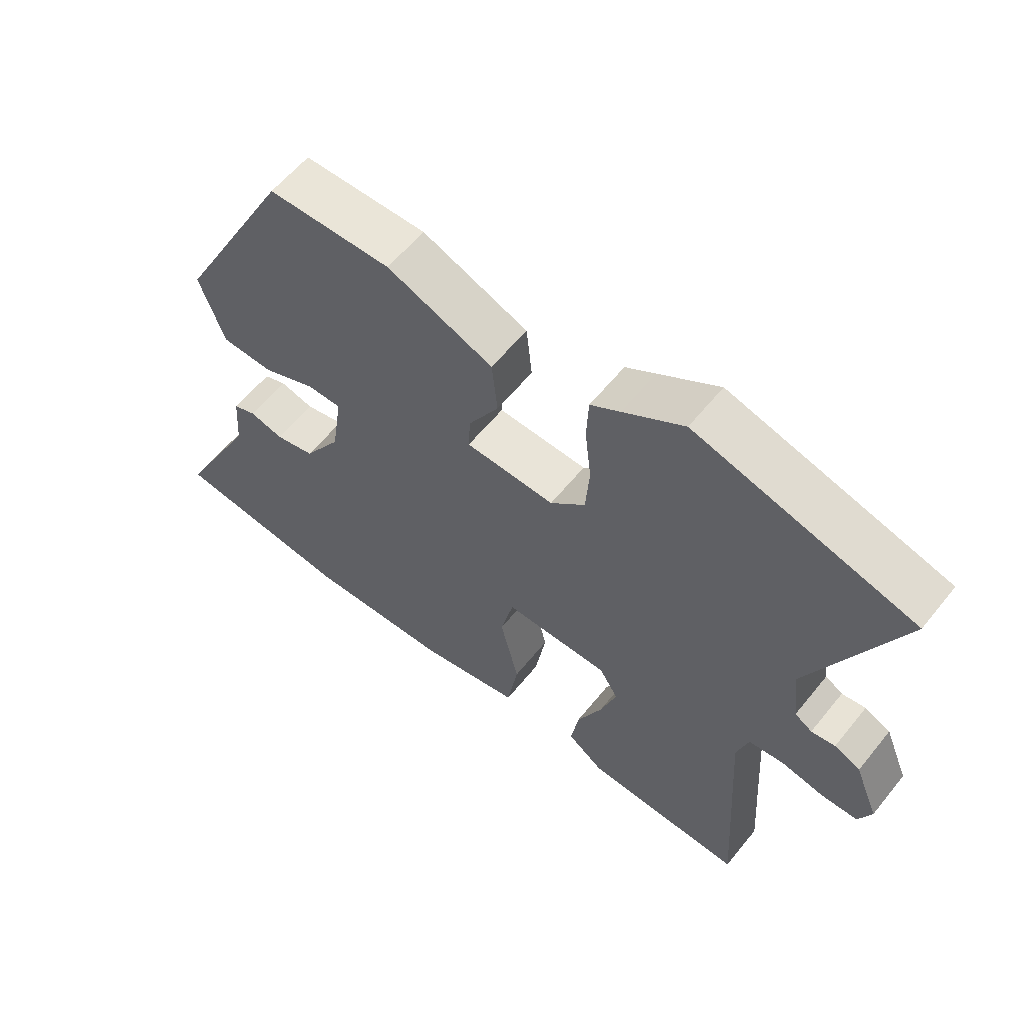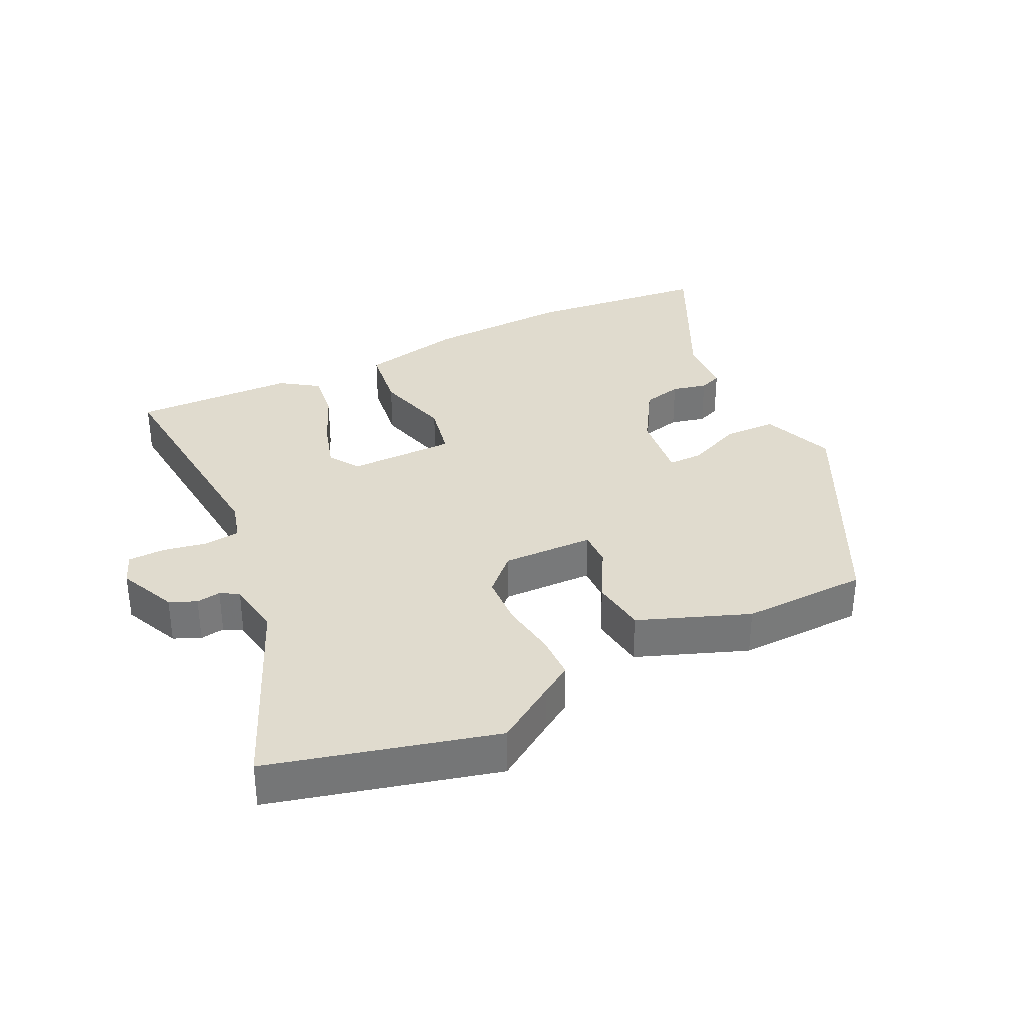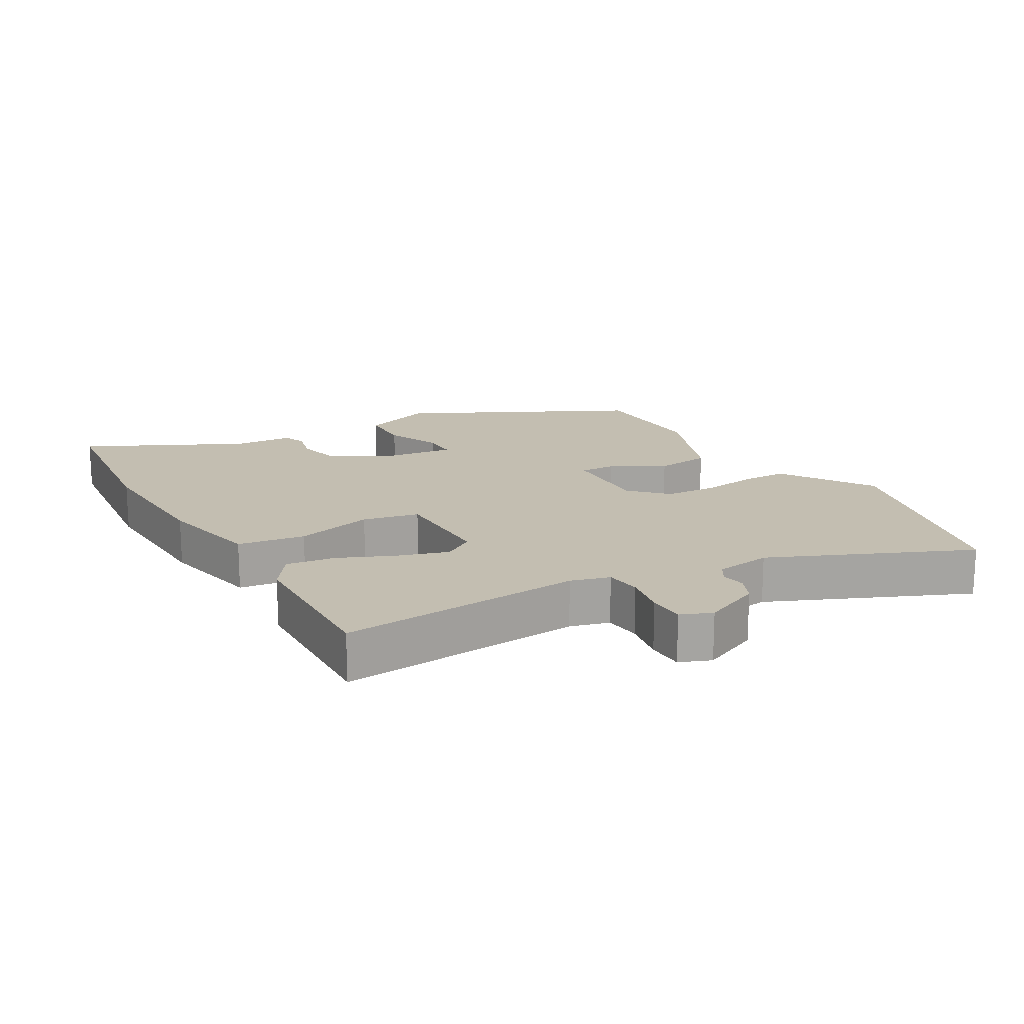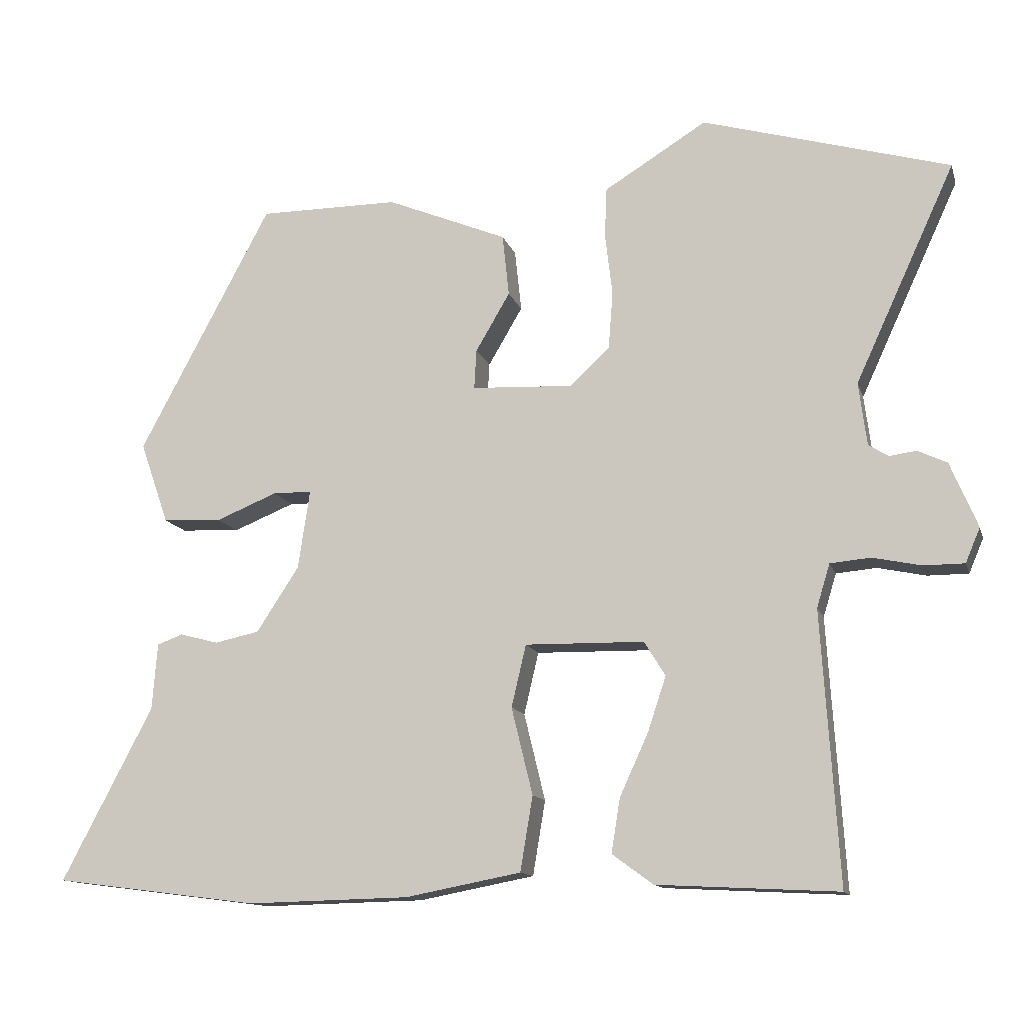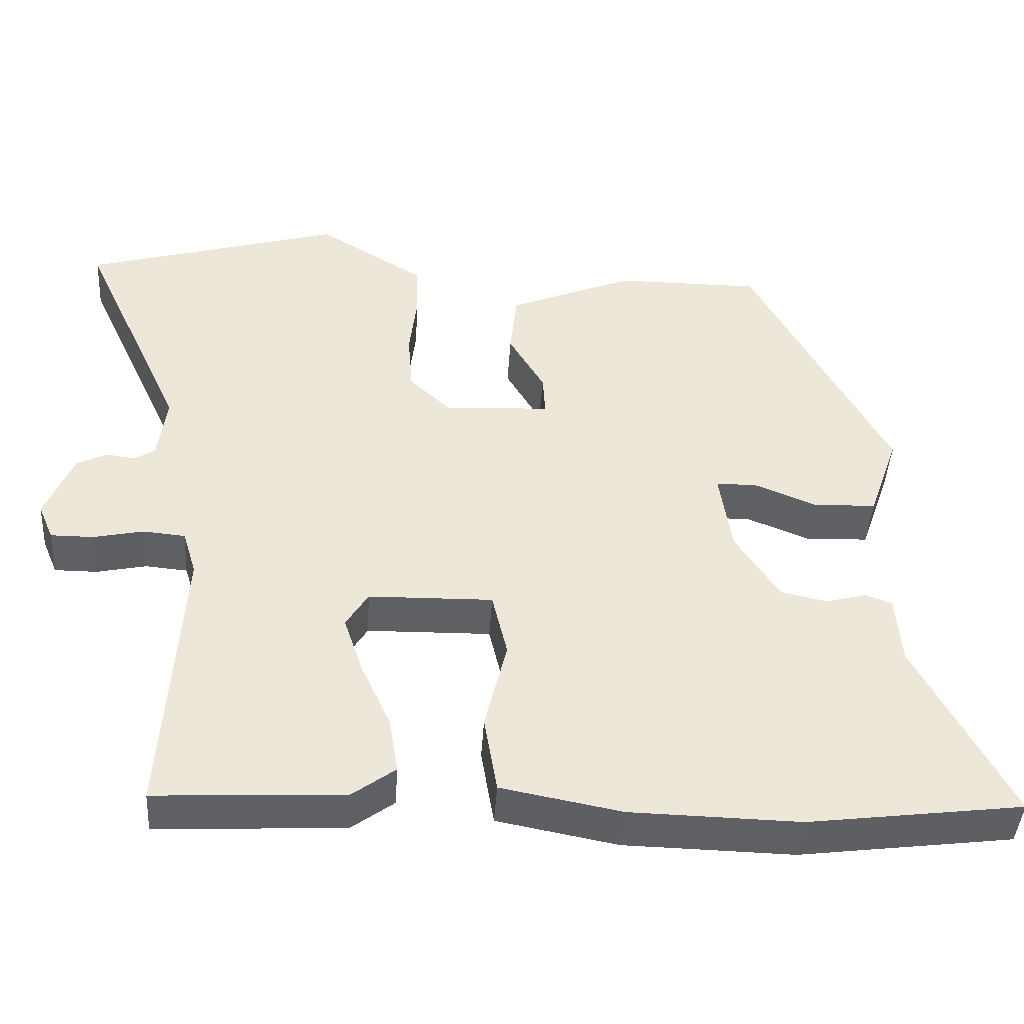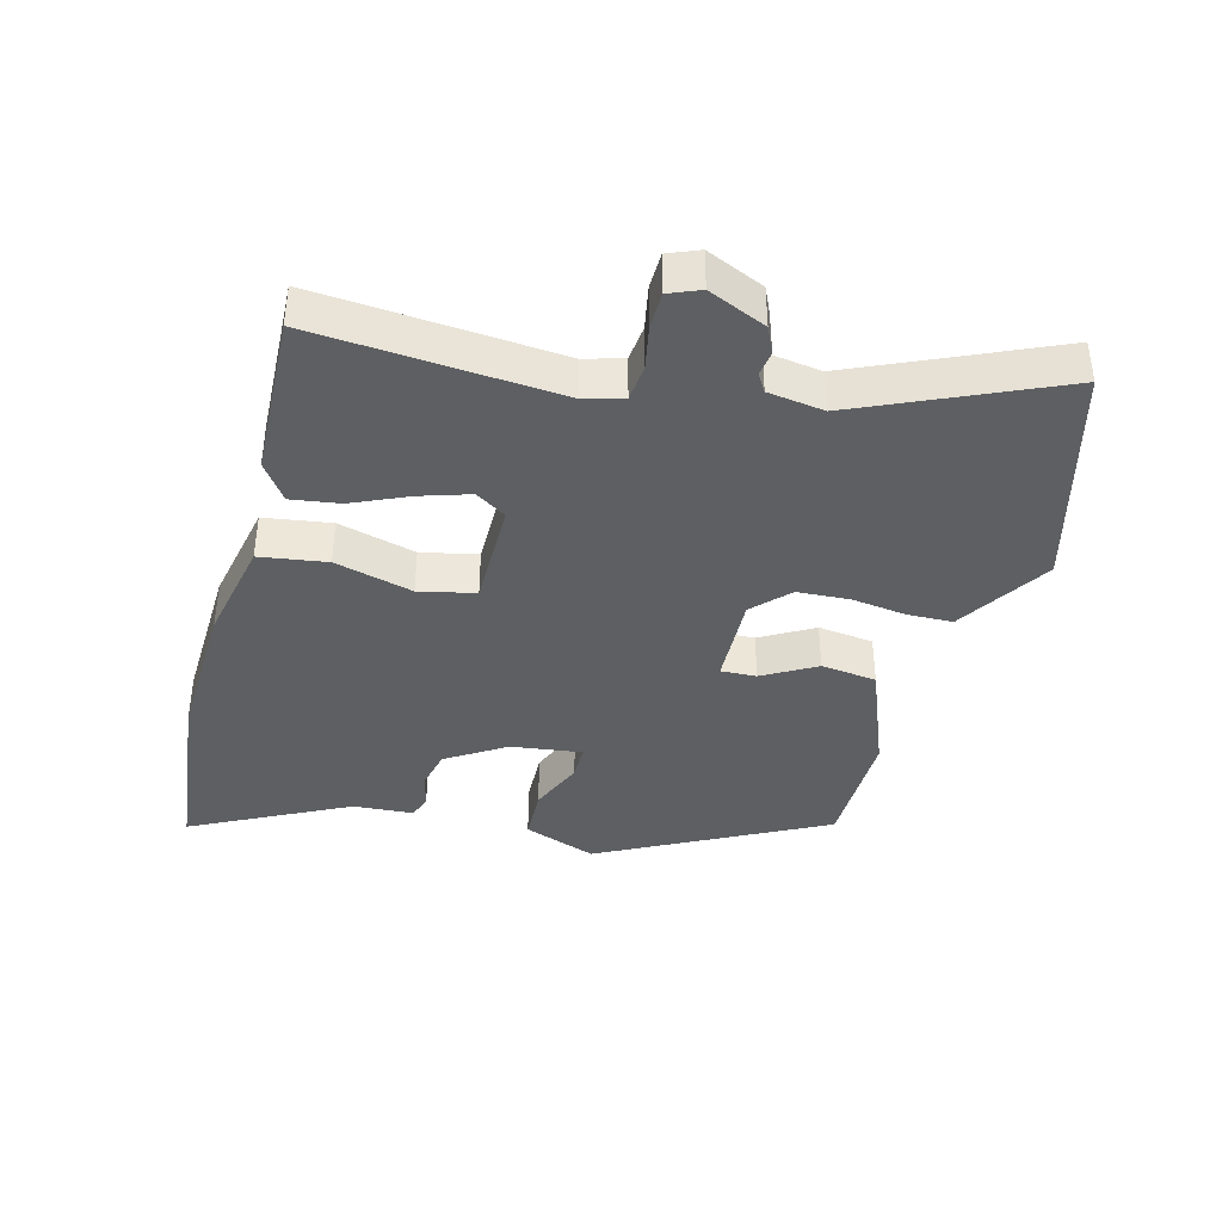
<metadata>
{"format":"obj","ext":"obj","renderer":"f3d","projection":"perspective","resolution":1024,"background":"white","views":[{"elev":59.1,"azim":-141.4,"up":"+Z"},{"elev":33.7,"azim":-27.5,"up":"+Y"},{"elev":17.2,"azim":-121.4,"up":"+Y"},{"elev":-12.9,"azim":-165.4,"up":"+Z"},{"elev":-43.2,"azim":-3.6,"up":"+Z"},{"elev":-39.6,"azim":-105.8,"up":"+Y"}]}
</metadata>
<code>
v 0.583 0.07 -0.489
v 0.303 0.07 -0.525
v 0.081 0.07 -0.52
v -0.077 0.07 -0.49
v -0.094 0.07 -0.388
v -0.065 0.07 -0.269
v -0.085 0.07 -0.184
v -0.248 0.07 -0.187
v -0.277 0.07 -0.234
v -0.252 0.07 -0.309
v -0.213 0.07 -0.394
v -0.201 0.07 -0.468
v -0.257 0.07 -0.509
v -0.504 0.07 -0.522
v -0.481 0.07 -0.152
v -0.499 0.07 -0.093
v -0.554 0.07 -0.088
v -0.62 0.07 -0.102
v -0.676 0.07 -0.102
v -0.696 0.07 -0.055
v -0.659 0.07 0.034
v -0.619 0.07 0.053
v -0.582 0.07 0.048
v -0.555 0.07 0.065
v -0.544 0.07 0.151
v -0.681 0.07 0.448
v -0.343 0.07 0.545
v -0.249 0.07 0.487
v -0.203 0.07 0.459
v -0.2 0.07 0.391
v -0.21 0.07 0.306
v -0.204 0.07 0.227
v -0.15 0.07 0.176
v -0.011 0.07 0.183
v -0.014 0.07 0.237
v -0.061 0.07 0.317
v -0.052 0.07 0.402
v 0.113 0.07 0.47
v 0.305 0.07 0.47
v 0.486 0.07 0.131
v 0.447 0.07 0.019
v 0.366 0.07 0.015
v 0.282 0.07 0.049
v 0.229 0.07 0.048
v 0.245 0.07 -0.06
v 0.303 0.07 -0.149
v 0.364 0.07 -0.162
v 0.417 0.07 -0.148
v 0.452 0.07 -0.161
v 0.459 0.07 -0.252
v 0.583 0 -0.489
v 0.303 0 -0.525
v 0.081 0 -0.52
v -0.077 0 -0.49
v -0.094 0 -0.388
v -0.065 0 -0.269
v -0.085 0 -0.184
v -0.248 0 -0.187
v -0.277 0 -0.234
v -0.252 0 -0.309
v -0.213 0 -0.394
v -0.201 0 -0.468
v -0.257 0 -0.509
v -0.504 0 -0.522
v -0.481 0 -0.152
v -0.499 0 -0.093
v -0.554 0 -0.088
v -0.62 0 -0.102
v -0.676 0 -0.102
v -0.696 0 -0.055
v -0.659 0 0.034
v -0.619 0 0.053
v -0.582 0 0.048
v -0.555 0 0.065
v -0.544 0 0.151
v -0.681 0 0.448
v -0.343 0 0.545
v -0.249 0 0.487
v -0.203 0 0.459
v -0.2 0 0.391
v -0.21 0 0.306
v -0.204 0 0.227
v -0.15 0 0.176
v -0.011 0 0.183
v -0.014 0 0.237
v -0.061 0 0.317
v -0.052 0 0.402
v 0.113 0 0.47
v 0.305 0 0.47
v 0.486 0 0.131
v 0.447 0 0.019
v 0.366 0 0.015
v 0.282 0 0.049
v 0.229 0 0.048
v 0.245 0 -0.06
v 0.303 0 -0.149
v 0.364 0 -0.162
v 0.417 0 -0.148
v 0.452 0 -0.161
v 0.459 0 -0.252
f 47 48 49 50
f 4 5 6
f 3 4 6
f 2 3 6
f 1 2 6
f 50 1 6
f 47 50 6
f 46 47 6
f 45 46 6 7
f 44 45 7 8
f 41 42 43
f 40 41 43
f 39 40 43
f 38 39 43
f 37 38 43
f 36 37 43
f 35 36 43
f 34 35 43 44
f 33 34 44 8
f 28 29 30 31
f 28 31 32
f 27 28 32
f 26 27 32
f 25 26 32
f 33 8 9
f 32 33 9
f 25 32 9
f 24 25 9
f 21 22 23
f 20 21 23
f 19 20 23
f 18 19 23
f 17 18 23
f 16 17 23 24
f 13 14 15
f 12 13 15
f 11 12 15
f 10 11 15
f 10 15 16
f 9 10 16 24
f 100 99 98 97
f 56 55 54
f 56 54 53
f 56 53 52
f 56 52 51
f 56 51 100
f 56 100 97
f 56 97 96
f 57 56 96 95
f 58 57 95 94
f 93 92 91
f 93 91 90
f 93 90 89
f 93 89 88
f 93 88 87
f 93 87 86
f 93 86 85
f 94 93 85 84
f 58 94 84 83
f 81 80 79 78
f 82 81 78
f 82 78 77
f 82 77 76
f 82 76 75
f 59 58 83
f 59 83 82
f 59 82 75
f 59 75 74
f 73 72 71
f 73 71 70
f 73 70 69
f 73 69 68
f 73 68 67
f 74 73 67 66
f 65 64 63
f 65 63 62
f 65 62 61
f 65 61 60
f 66 65 60
f 74 66 60 59
f 1 51 52 2
f 2 52 53 3
f 3 53 54 4
f 4 54 55 5
f 5 55 56 6
f 6 56 57 7
f 7 57 58 8
f 8 58 59 9
f 9 59 60 10
f 10 60 61 11
f 11 61 62 12
f 12 62 63 13
f 13 63 64 14
f 14 64 65 15
f 15 65 66 16
f 16 66 67 17
f 17 67 68 18
f 18 68 69 19
f 19 69 70 20
f 20 70 71 21
f 21 71 72 22
f 22 72 73 23
f 23 73 74 24
f 24 74 75 25
f 25 75 76 26
f 26 76 77 27
f 27 77 78 28
f 28 78 79 29
f 29 79 80 30
f 30 80 81 31
f 31 81 82 32
f 32 82 83 33
f 33 83 84 34
f 34 84 85 35
f 35 85 86 36
f 36 86 87 37
f 37 87 88 38
f 38 88 89 39
f 39 89 90 40
f 40 90 91 41
f 41 91 92 42
f 42 92 93 43
f 43 93 94 44
f 44 94 95 45
f 45 95 96 46
f 46 96 97 47
f 47 97 98 48
f 48 98 99 49
f 49 99 100 50
f 50 100 51 1

</code>
